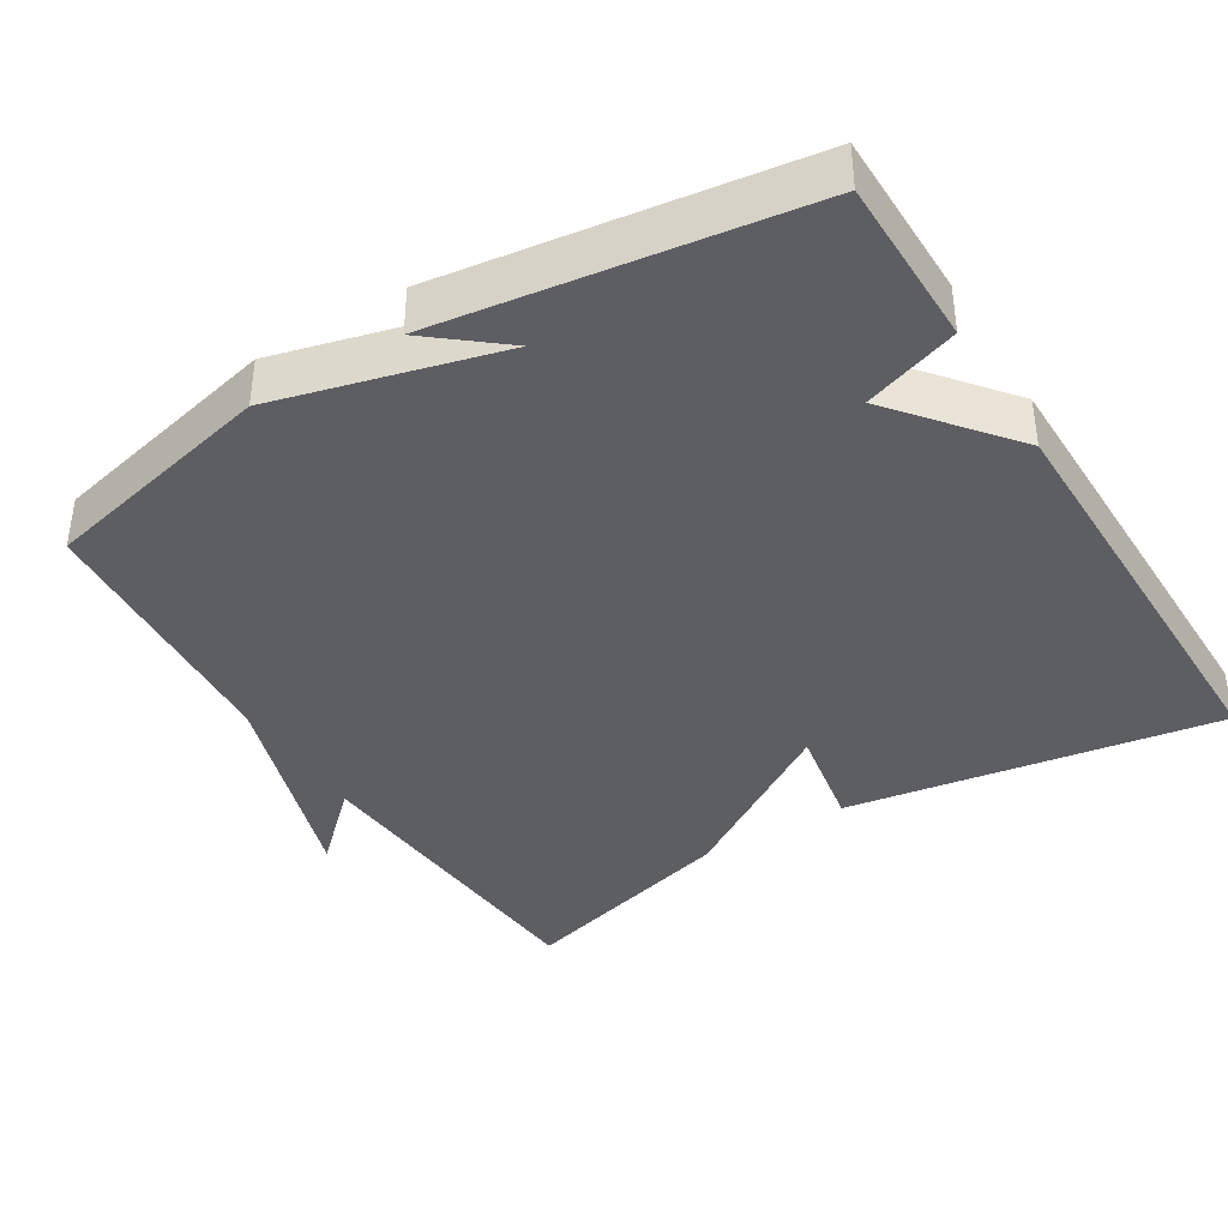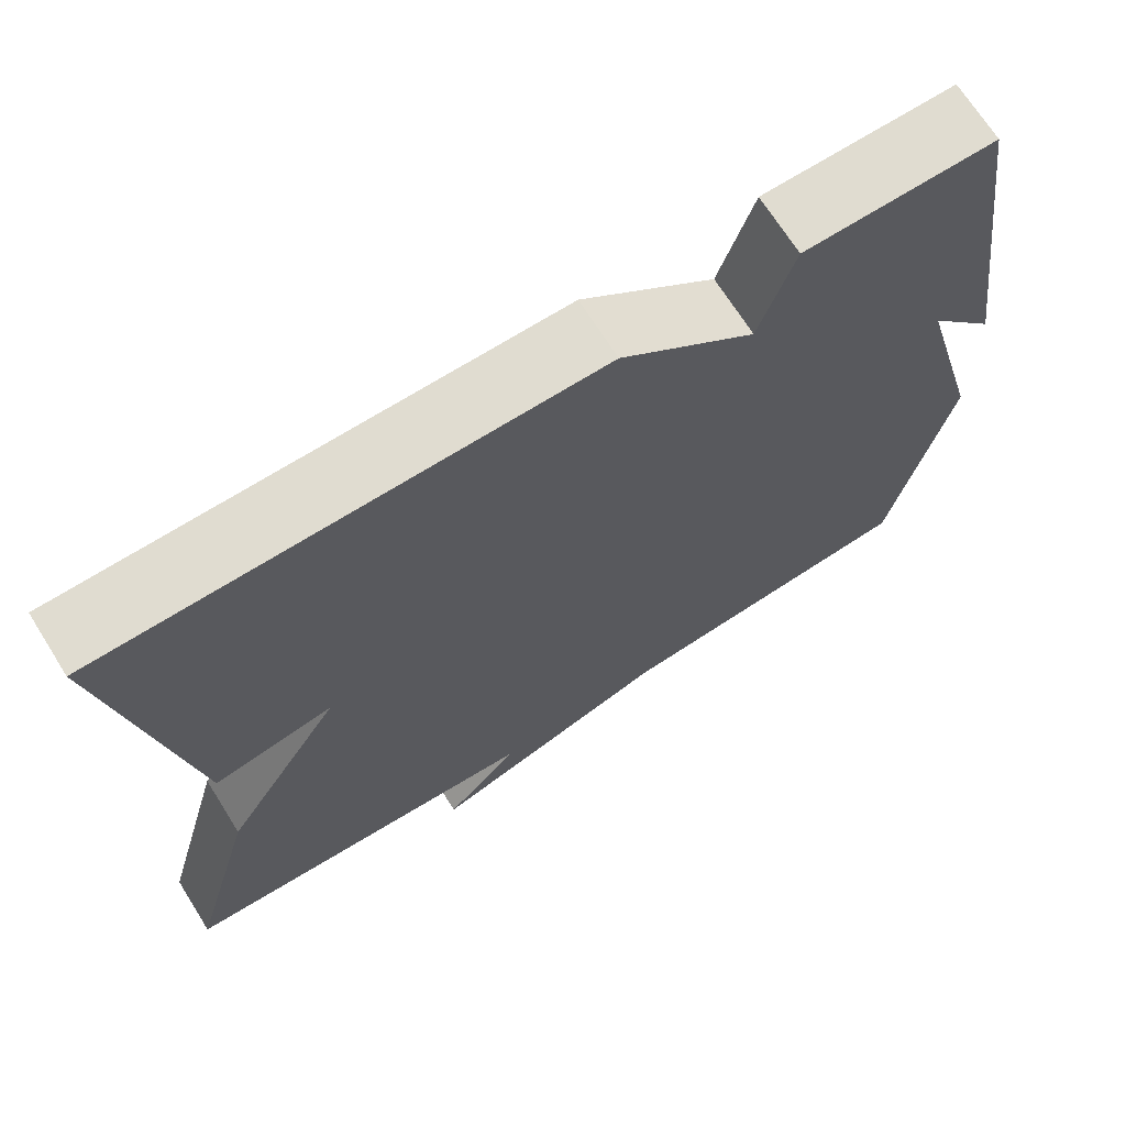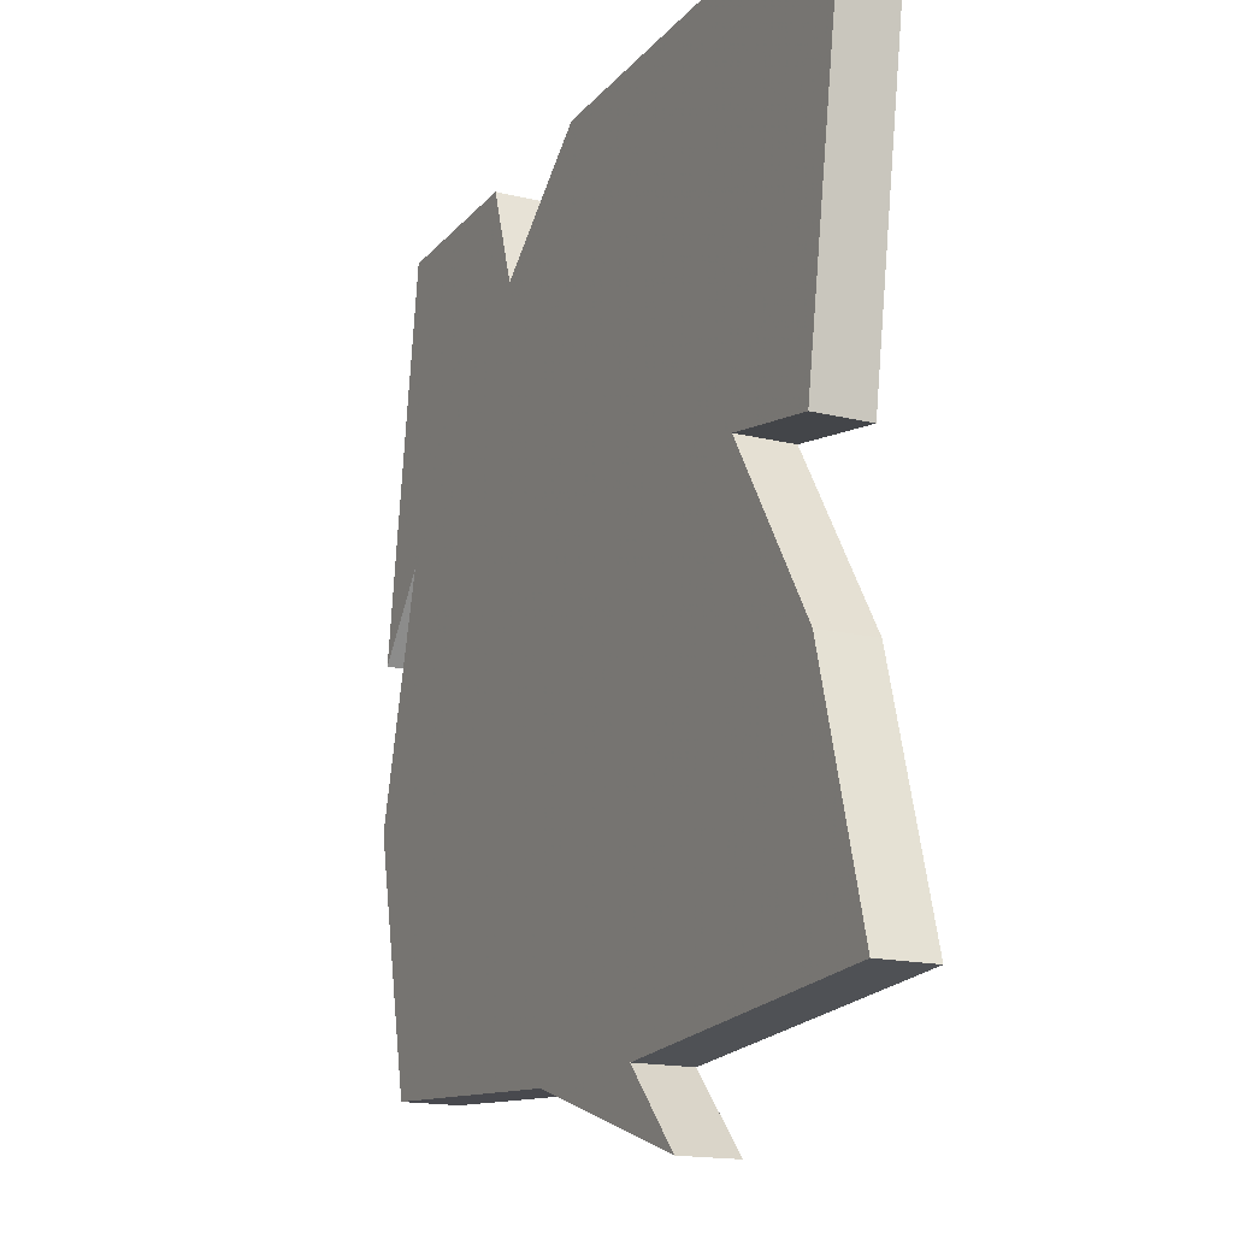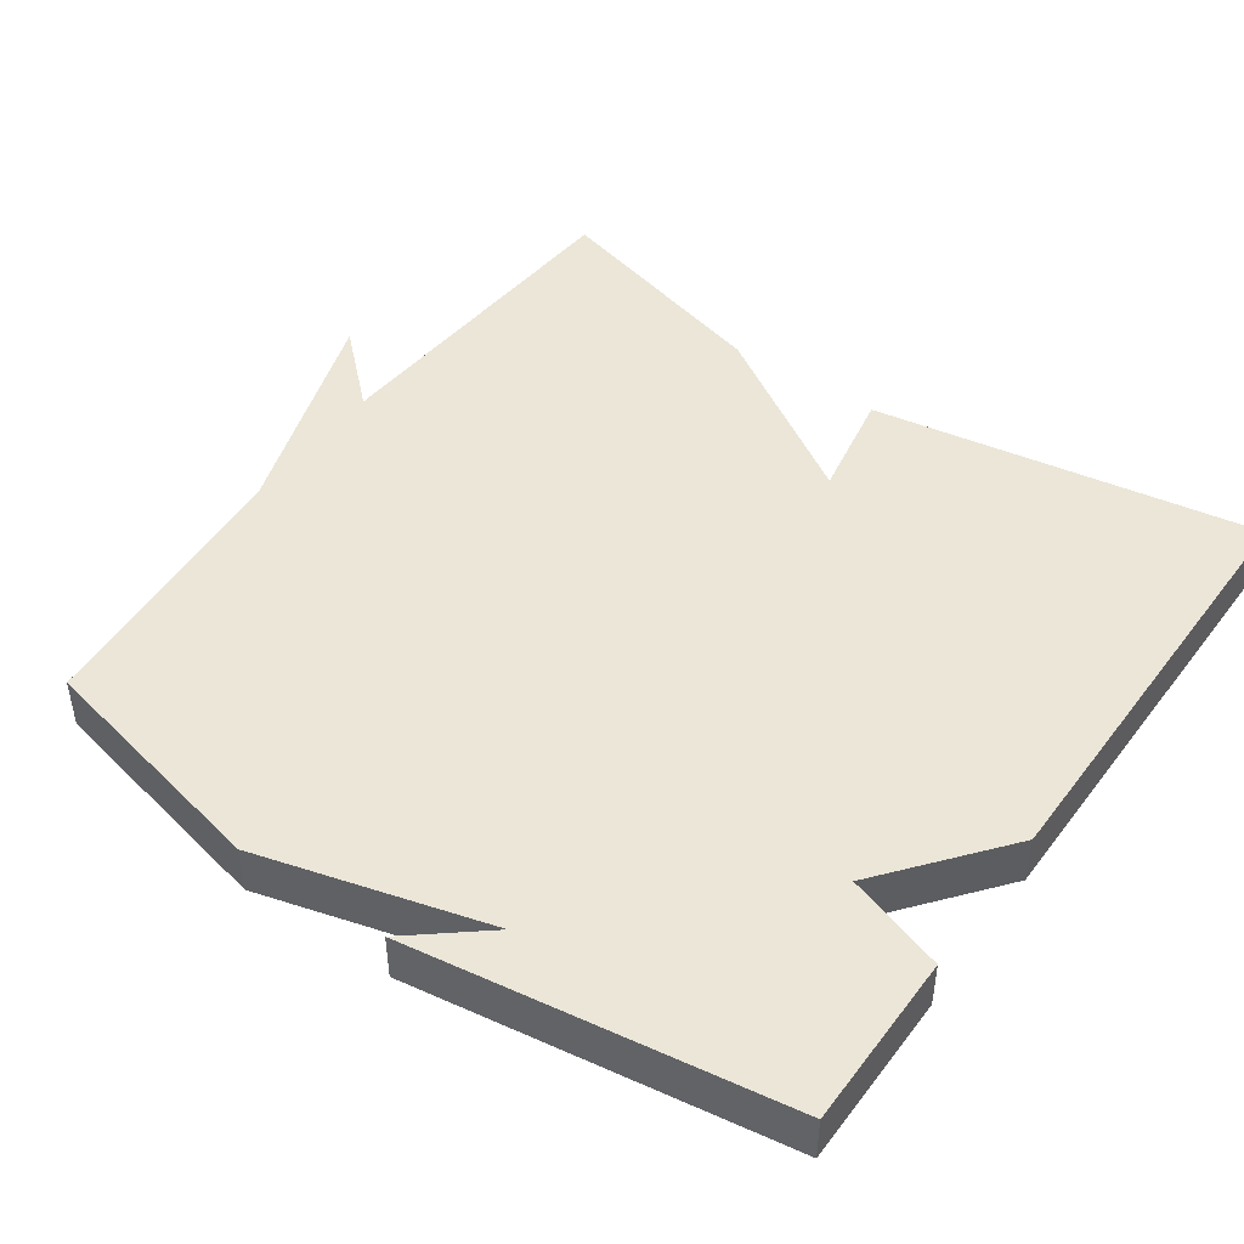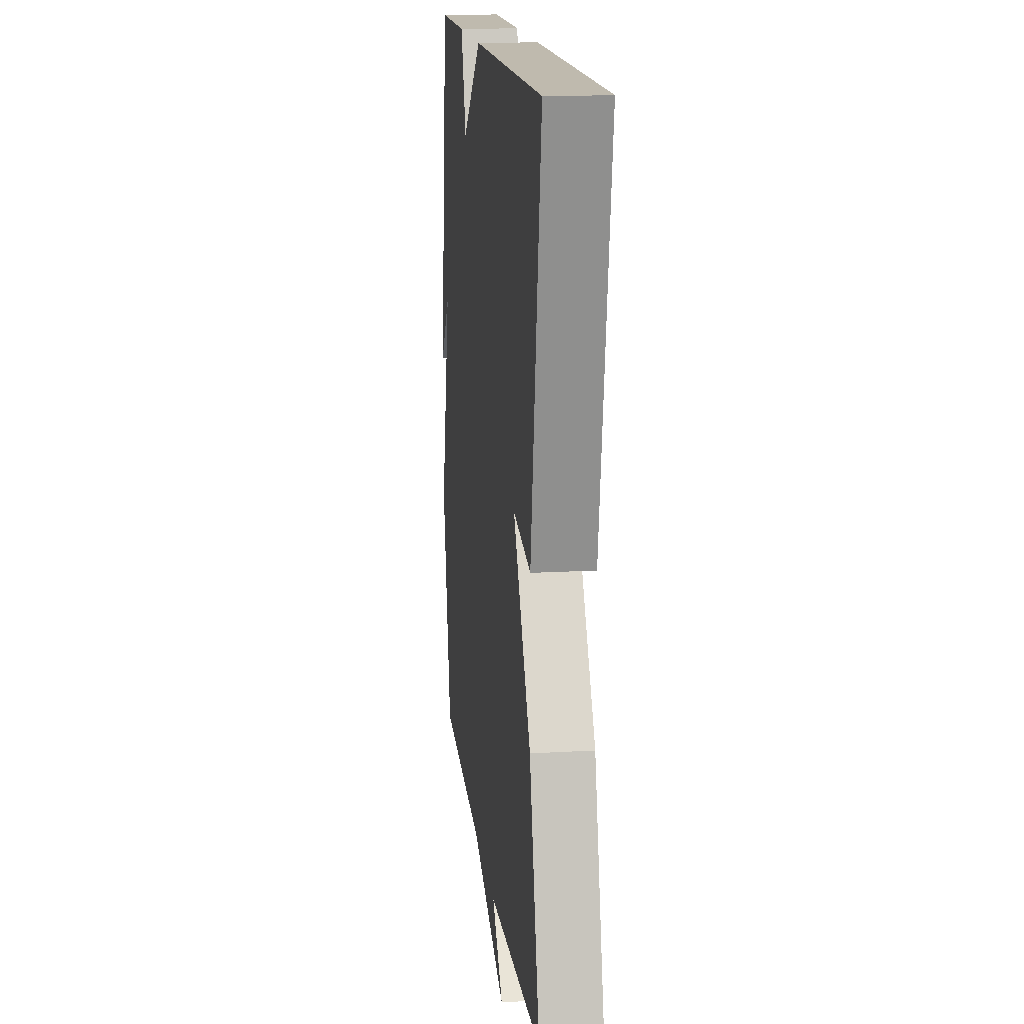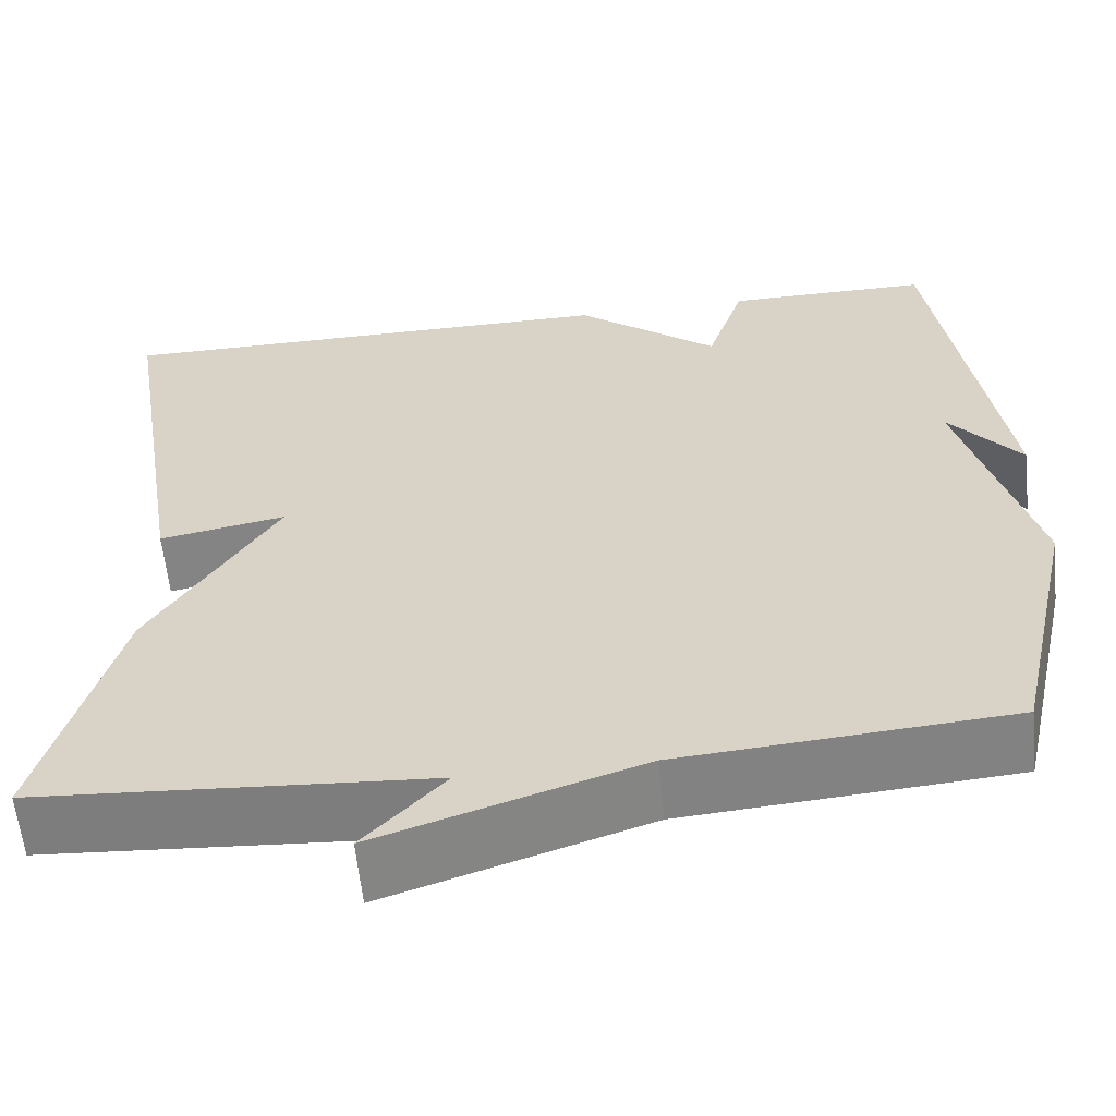
<metadata>
{"format":"obj","ext":"obj","renderer":"f3d","projection":"perspective","resolution":1024,"background":"white","views":[{"elev":-39.2,"azim":-58.2,"up":"+Y"},{"elev":69.6,"azim":147.8,"up":"+Z"},{"elev":-16.7,"azim":63.7,"up":"+Z"},{"elev":46.2,"azim":-54.9,"up":"+Y"},{"elev":15.8,"azim":83.2,"up":"+Z"},{"elev":-60.0,"azim":-174.2,"up":"+Z"}]}
</metadata>
<code>
v -0.5 0.07 -0.5
v -0.571 0.07 -0.184
v -0.491 0.07 0.114
v -0.571 0.07 0.016
v -0.5 0.07 0.5
v -0.274 0.07 0.5
v -0.232 0.07 0.373
v -0.074 0.07 0.5
v 0.5 0.07 0.5
v 0.418 0.07 0.001
v 0.277 0.07 0.027
v 0.418 0.07 -0.199
v 0.5 0.07 -0.5
v 0.064 0.07 -0.529
v 0.153 0.07 -0.624
v -0.136 0.07 -0.529
v -0.5 0 -0.5
v -0.571 0 -0.184
v -0.491 0 0.114
v -0.571 0 0.016
v -0.5 0 0.5
v -0.274 0 0.5
v -0.232 0 0.373
v -0.074 0 0.5
v 0.5 0 0.5
v 0.418 0 0.001
v 0.277 0 0.027
v 0.418 0 -0.199
v 0.5 0 -0.5
v 0.064 0 -0.529
v 0.153 0 -0.624
v -0.136 0 -0.529
f 14 15 16
f 1 2 3
f 16 1 3
f 14 16 3
f 13 14 3
f 12 13 3
f 11 12 3
f 9 10 11
f 8 9 11
f 7 8 11
f 7 11 3
f 6 7 3
f 3 4 5 6
f 32 31 30
f 19 18 17
f 19 17 32
f 19 32 30
f 19 30 29
f 19 29 28
f 19 28 27
f 27 26 25
f 27 25 24
f 27 24 23
f 19 27 23
f 19 23 22
f 22 21 20 19
f 1 17 18 2
f 2 18 19 3
f 3 19 20 4
f 4 20 21 5
f 5 21 22 6
f 6 22 23 7
f 7 23 24 8
f 8 24 25 9
f 9 25 26 10
f 10 26 27 11
f 11 27 28 12
f 12 28 29 13
f 13 29 30 14
f 14 30 31 15
f 15 31 32 16
f 16 32 17 1

</code>
